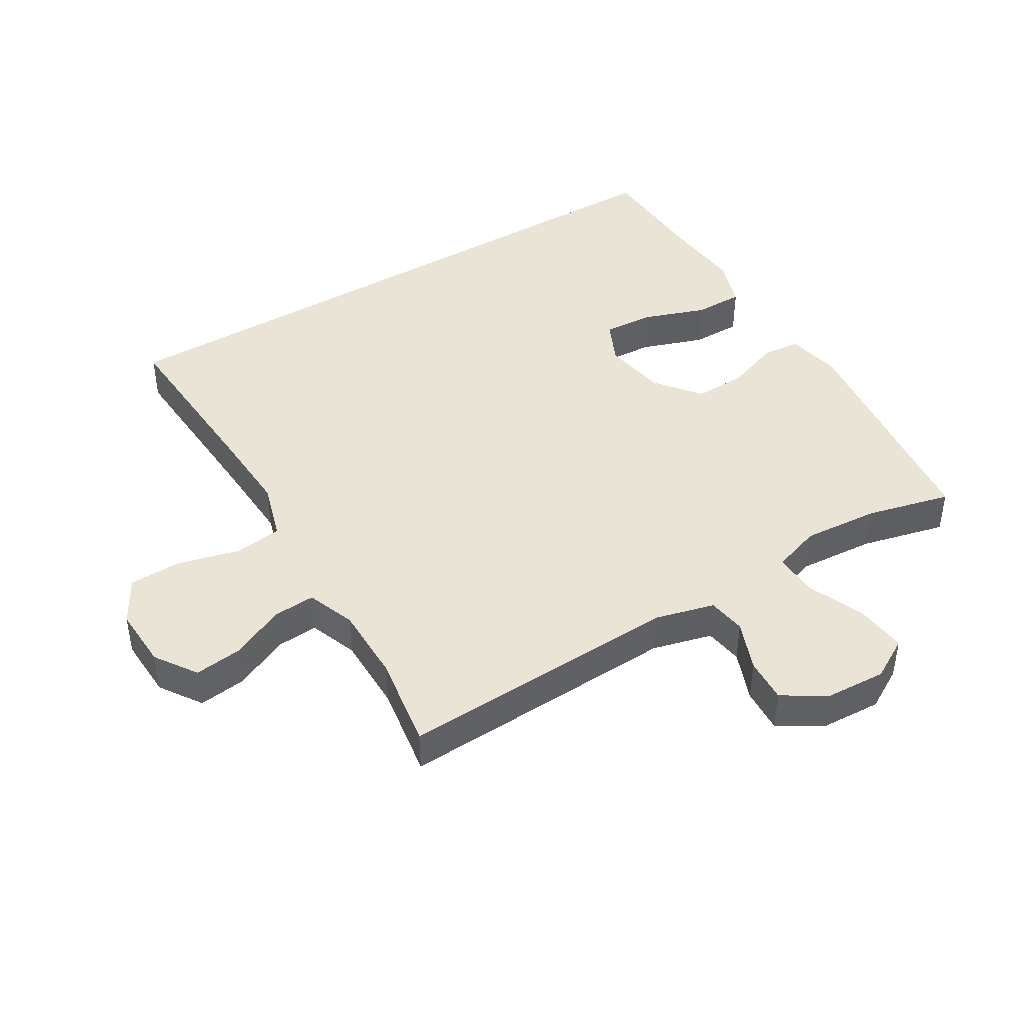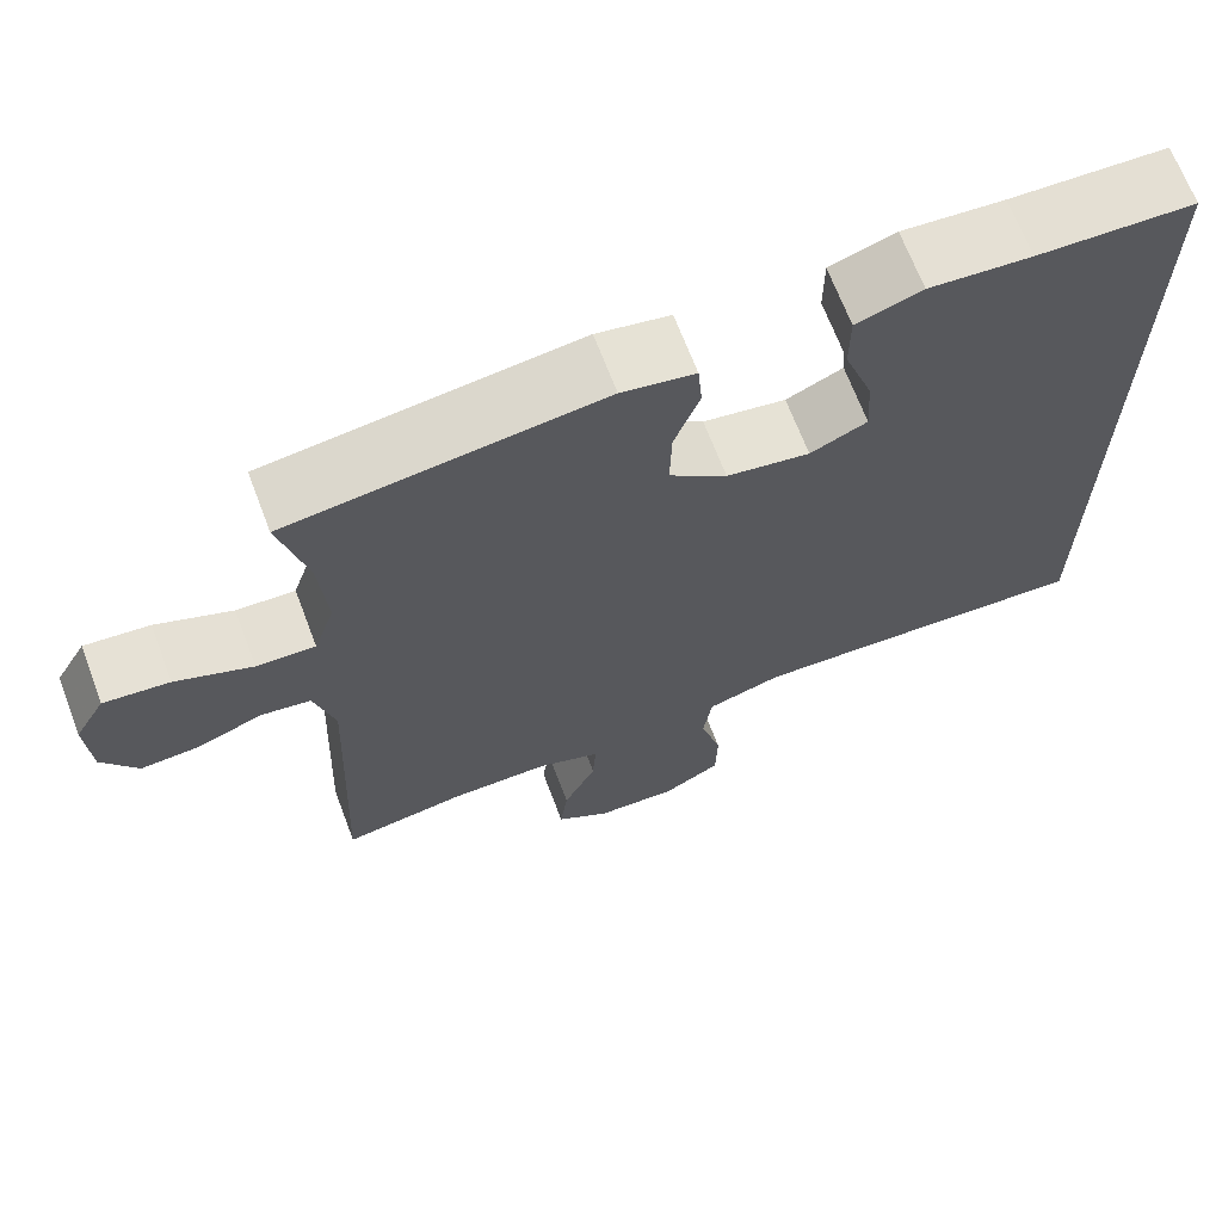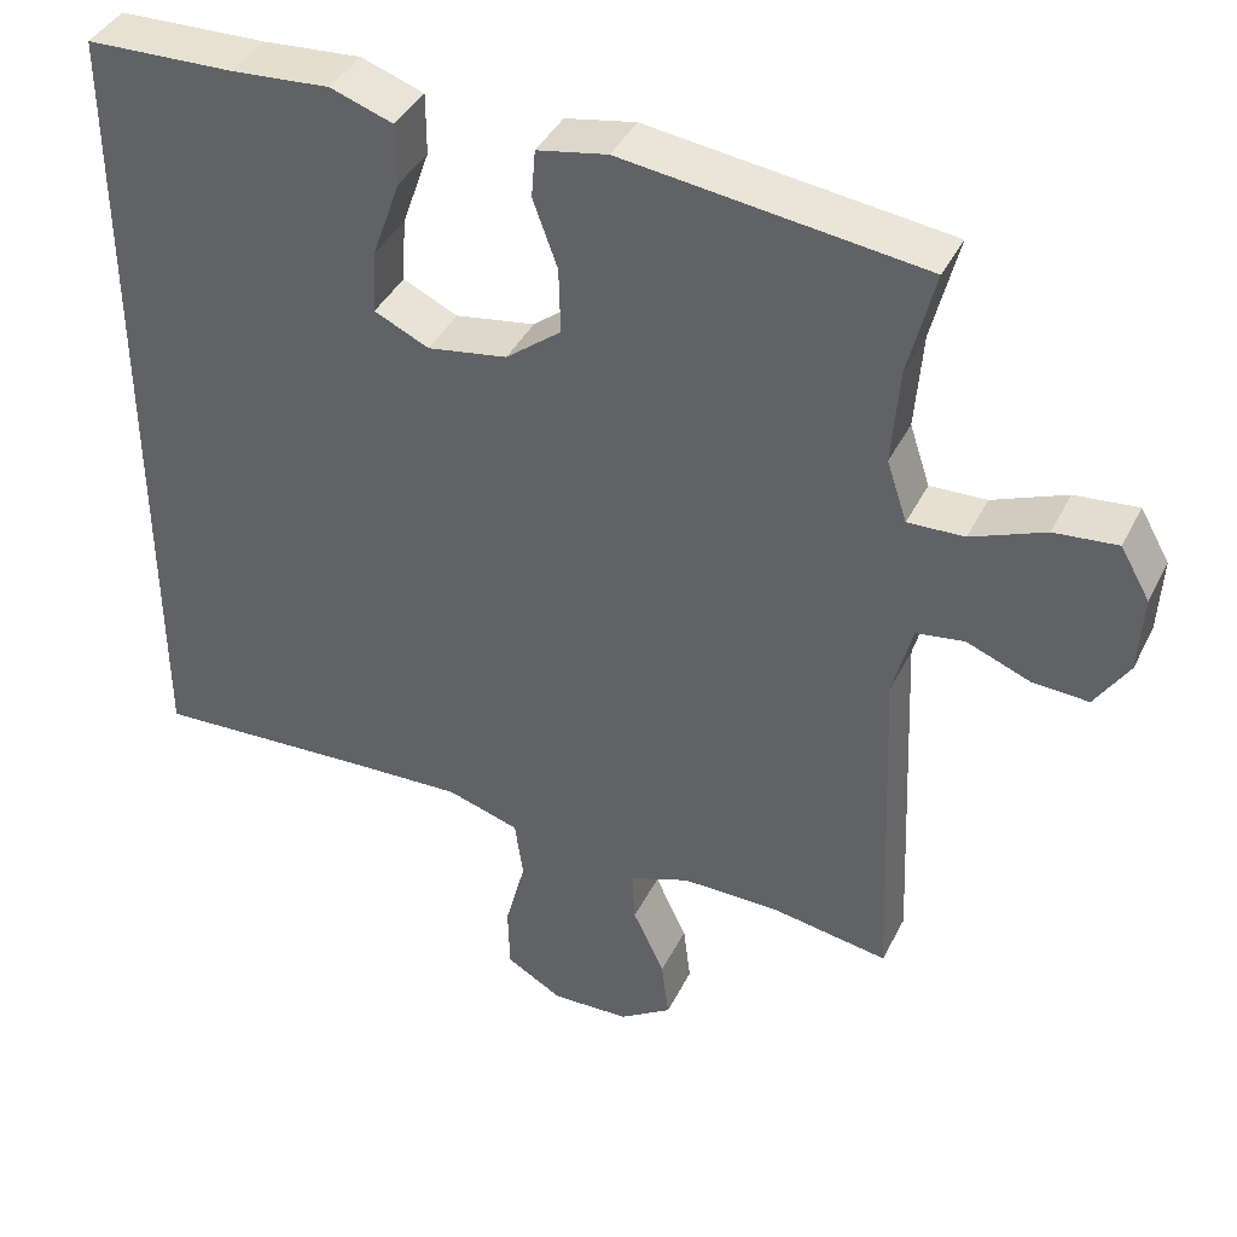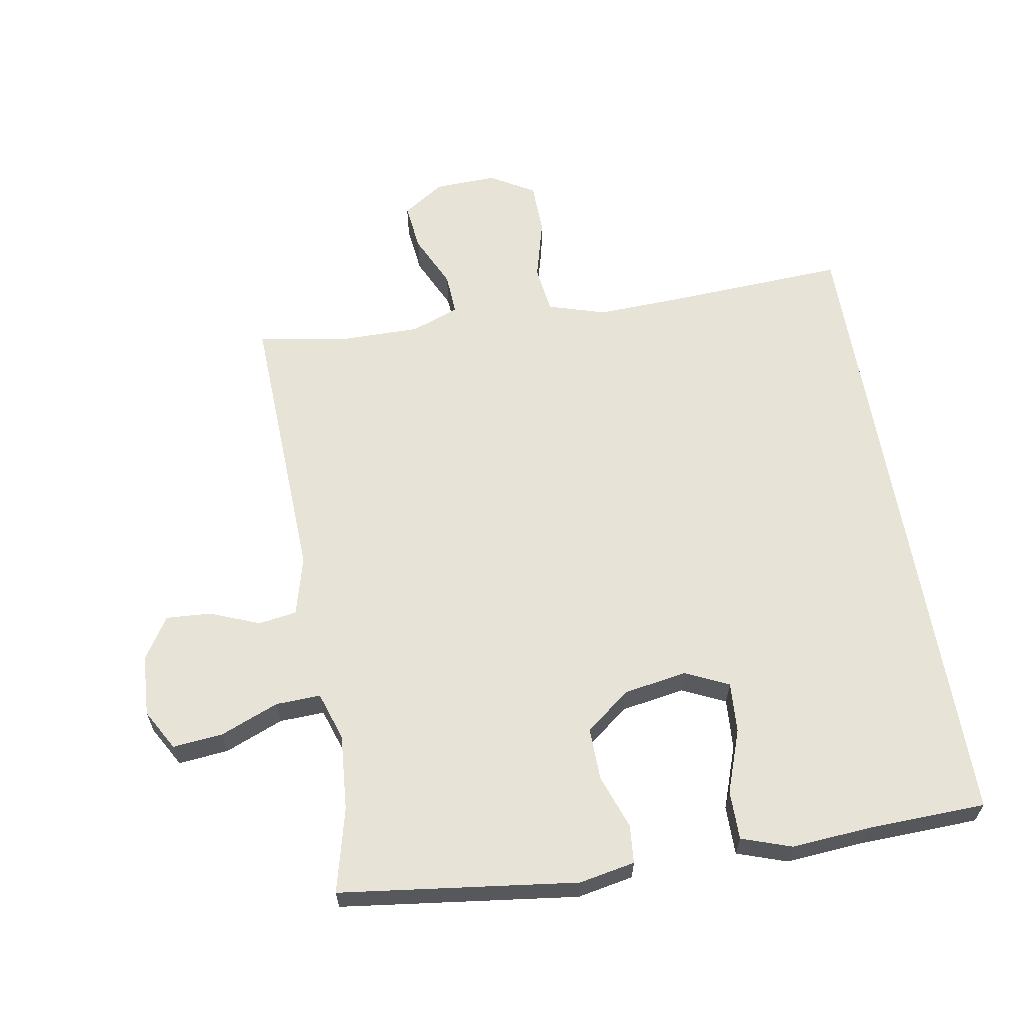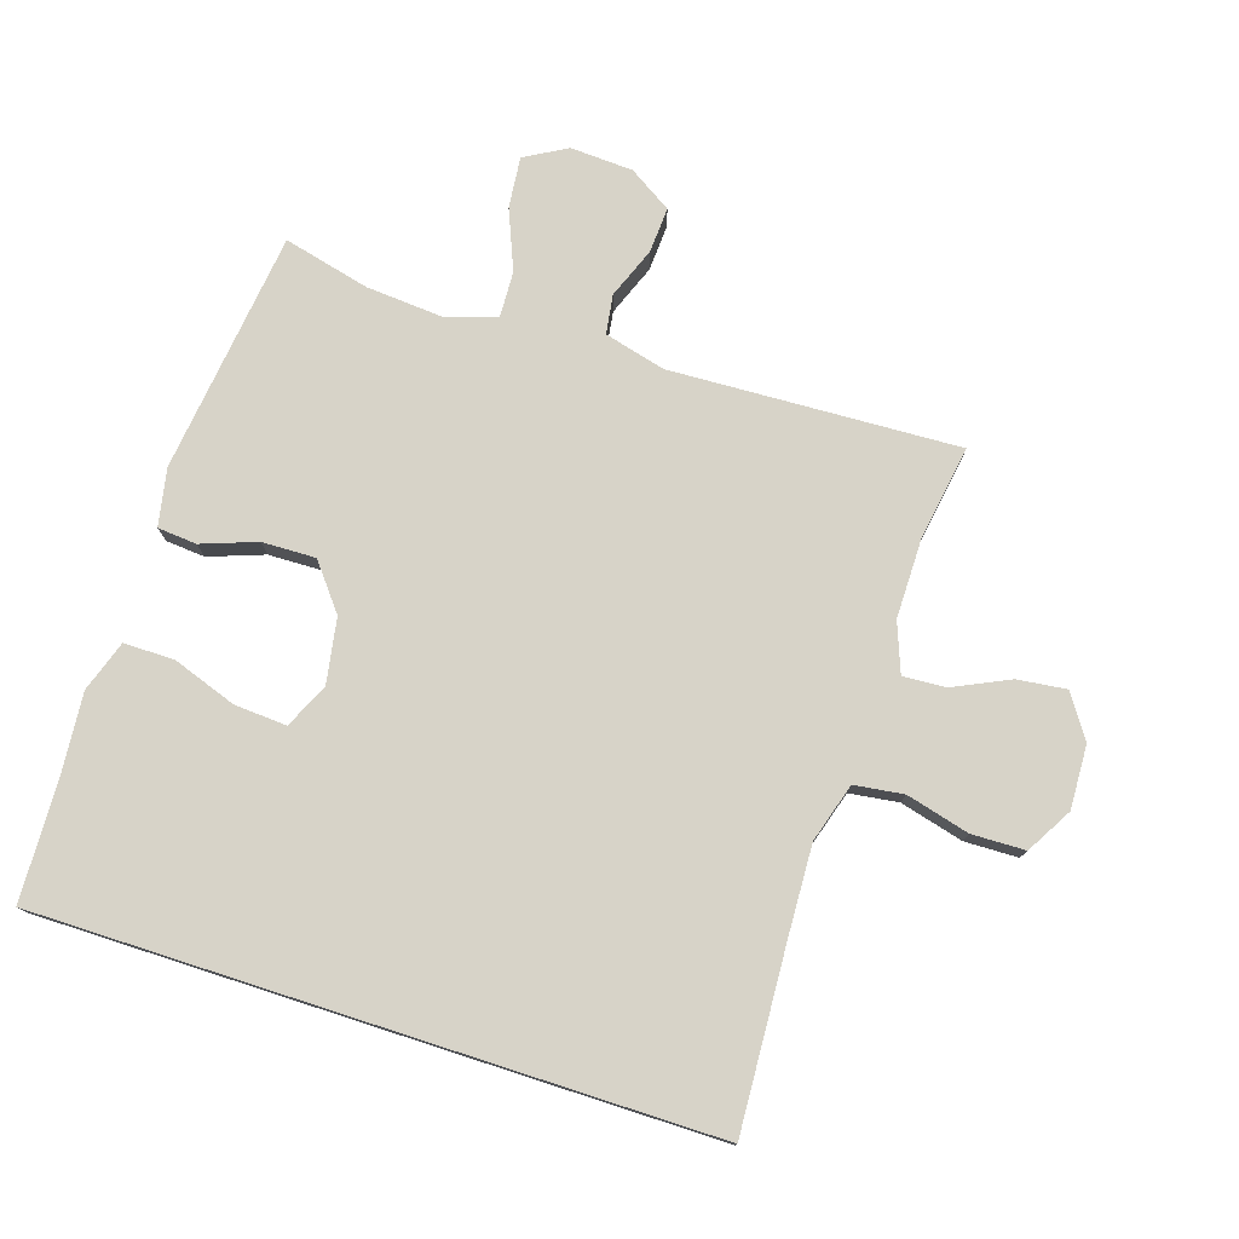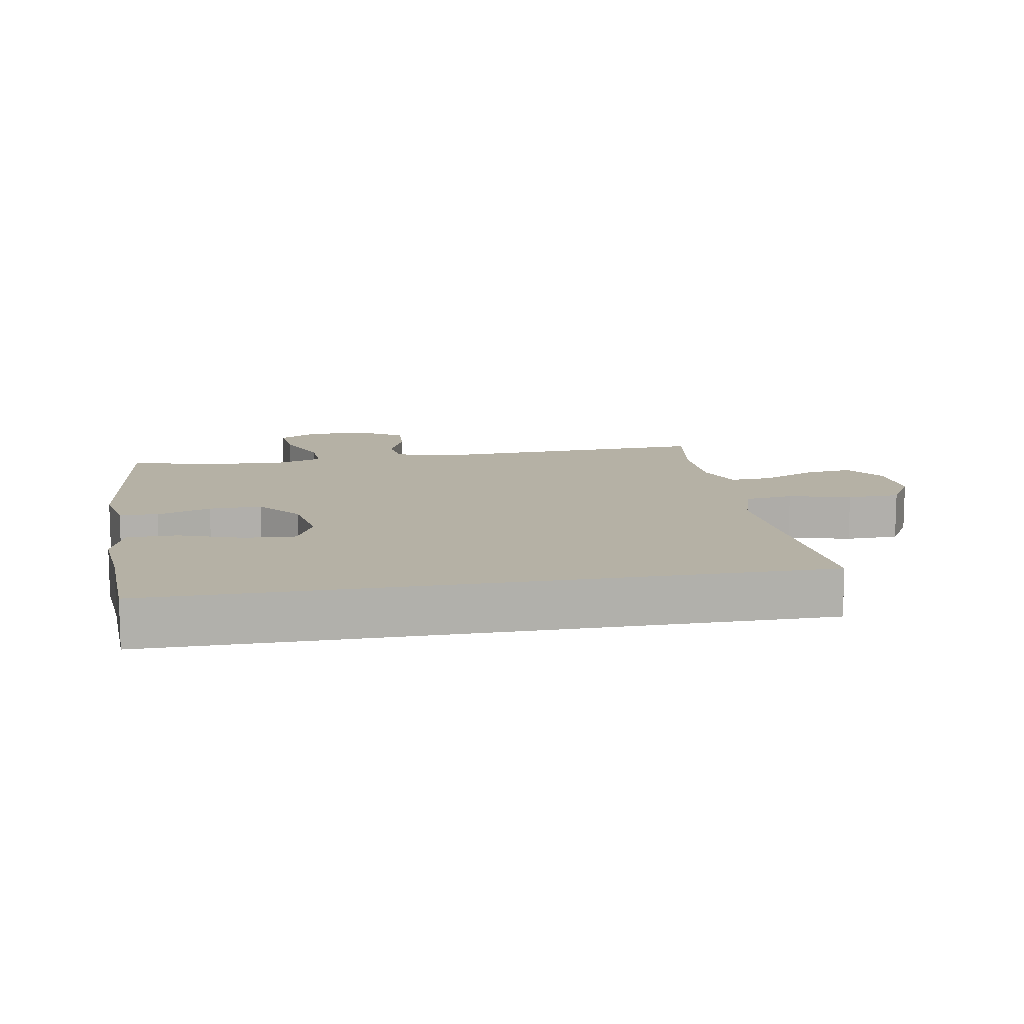
<metadata>
{"format":"obj","ext":"obj","renderer":"f3d","projection":"perspective","resolution":1024,"background":"white","views":[{"elev":43.6,"azim":-121.2,"up":"+Y"},{"elev":68.0,"azim":-20.8,"up":"+Z"},{"elev":40.6,"azim":-155.2,"up":"+Z"},{"elev":62.1,"azim":-9.5,"up":"+Y"},{"elev":76.9,"azim":107.9,"up":"+Y"},{"elev":11.8,"azim":80.0,"up":"+Y"}]}
</metadata>
<code>
v 0.5 0.07 -0.479
v 0.223 0.07 -0.463
v 0.09 0.07 -0.457
v 0.001 0.07 -0.484
v -0.009 0.07 -0.558
v 0.016 0.07 -0.653
v 0.014 0.07 -0.734
v -0.055 0.07 -0.774
v -0.151 0.07 -0.77
v -0.215 0.07 -0.727
v -0.206 0.07 -0.653
v -0.167 0.07 -0.57
v -0.163 0.07 -0.505
v -0.237 0.07 -0.477
v -0.356 0.07 -0.477
v -0.5 0.07 -0.5
v -0.481 0.07 -0.065
v -0.505 0.07 0.027
v -0.564 0.07 0.036
v -0.641 0.07 0.006
v -0.71 0.07 0.002
v -0.751 0.07 0.067
v -0.756 0.07 0.162
v -0.72 0.07 0.225
v -0.643 0.07 0.217
v -0.553 0.07 0.18
v -0.484 0.07 0.177
v -0.459 0.07 0.252
v -0.468 0.07 0.37
v -0.5 0.07 0.5
v -0.134 0.07 0.545
v -0.048 0.07 0.528
v -0.043 0.07 0.469
v -0.073 0.07 0.386
v -0.075 0.07 0.305
v -0.007 0.07 0.251
v 0.091 0.07 0.234
v 0.158 0.07 0.265
v 0.153 0.07 0.344
v 0.119 0.07 0.441
v 0.119 0.07 0.517
v 0.196 0.07 0.543
v 0.316 0.07 0.533
v 0.5 0.07 0.526
v 0.5 0 -0.479
v 0.223 0 -0.463
v 0.09 0 -0.457
v 0.001 0 -0.484
v -0.009 0 -0.558
v 0.016 0 -0.653
v 0.014 0 -0.734
v -0.055 0 -0.774
v -0.151 0 -0.77
v -0.215 0 -0.727
v -0.206 0 -0.653
v -0.167 0 -0.57
v -0.163 0 -0.505
v -0.237 0 -0.477
v -0.356 0 -0.477
v -0.5 0 -0.5
v -0.481 0 -0.065
v -0.505 0 0.027
v -0.564 0 0.036
v -0.641 0 0.006
v -0.71 0 0.002
v -0.751 0 0.067
v -0.756 0 0.162
v -0.72 0 0.225
v -0.643 0 0.217
v -0.553 0 0.18
v -0.484 0 0.177
v -0.459 0 0.252
v -0.468 0 0.37
v -0.5 0 0.5
v -0.134 0 0.545
v -0.048 0 0.528
v -0.043 0 0.469
v -0.073 0 0.386
v -0.075 0 0.305
v -0.007 0 0.251
v 0.091 0 0.234
v 0.158 0 0.265
v 0.153 0 0.344
v 0.119 0 0.441
v 0.119 0 0.517
v 0.196 0 0.543
v 0.316 0 0.533
v 0.5 0 0.526
f 43 44 1 2
f 41 42 43
f 40 41 43
f 39 40 43
f 38 39 43 2
f 37 38 2 3
f 36 37 3 4
f 35 36 4 5
f 32 33 34
f 31 32 34
f 30 31 34
f 29 30 34
f 28 29 34 35
f 27 28 35 5
f 24 25 26
f 23 24 26
f 22 23 26
f 21 22 26
f 20 21 26
f 19 20 26
f 18 19 26 27
f 5 6 7
f 27 5 7
f 18 27 7
f 17 18 7
f 15 16 17
f 14 15 17
f 13 14 17
f 10 11 12
f 9 10 12
f 8 9 12
f 7 8 12
f 7 12 13
f 7 13 17
f 46 45 88 87
f 87 86 85
f 87 85 84
f 87 84 83
f 46 87 83 82
f 47 46 82 81
f 48 47 81 80
f 49 48 80 79
f 78 77 76
f 78 76 75
f 78 75 74
f 78 74 73
f 79 78 73 72
f 49 79 72 71
f 70 69 68
f 70 68 67
f 70 67 66
f 70 66 65
f 70 65 64
f 70 64 63
f 71 70 63 62
f 51 50 49
f 51 49 71
f 51 71 62
f 51 62 61
f 61 60 59
f 61 59 58
f 61 58 57
f 56 55 54
f 56 54 53
f 56 53 52
f 56 52 51
f 57 56 51
f 61 57 51
f 1 45 46 2
f 2 46 47 3
f 3 47 48 4
f 4 48 49 5
f 5 49 50 6
f 6 50 51 7
f 7 51 52 8
f 8 52 53 9
f 9 53 54 10
f 10 54 55 11
f 11 55 56 12
f 12 56 57 13
f 13 57 58 14
f 14 58 59 15
f 15 59 60 16
f 16 60 61 17
f 17 61 62 18
f 18 62 63 19
f 19 63 64 20
f 20 64 65 21
f 21 65 66 22
f 22 66 67 23
f 23 67 68 24
f 24 68 69 25
f 25 69 70 26
f 26 70 71 27
f 27 71 72 28
f 28 72 73 29
f 29 73 74 30
f 30 74 75 31
f 31 75 76 32
f 32 76 77 33
f 33 77 78 34
f 34 78 79 35
f 35 79 80 36
f 36 80 81 37
f 37 81 82 38
f 38 82 83 39
f 39 83 84 40
f 40 84 85 41
f 41 85 86 42
f 42 86 87 43
f 43 87 88 44
f 44 88 45 1

</code>
